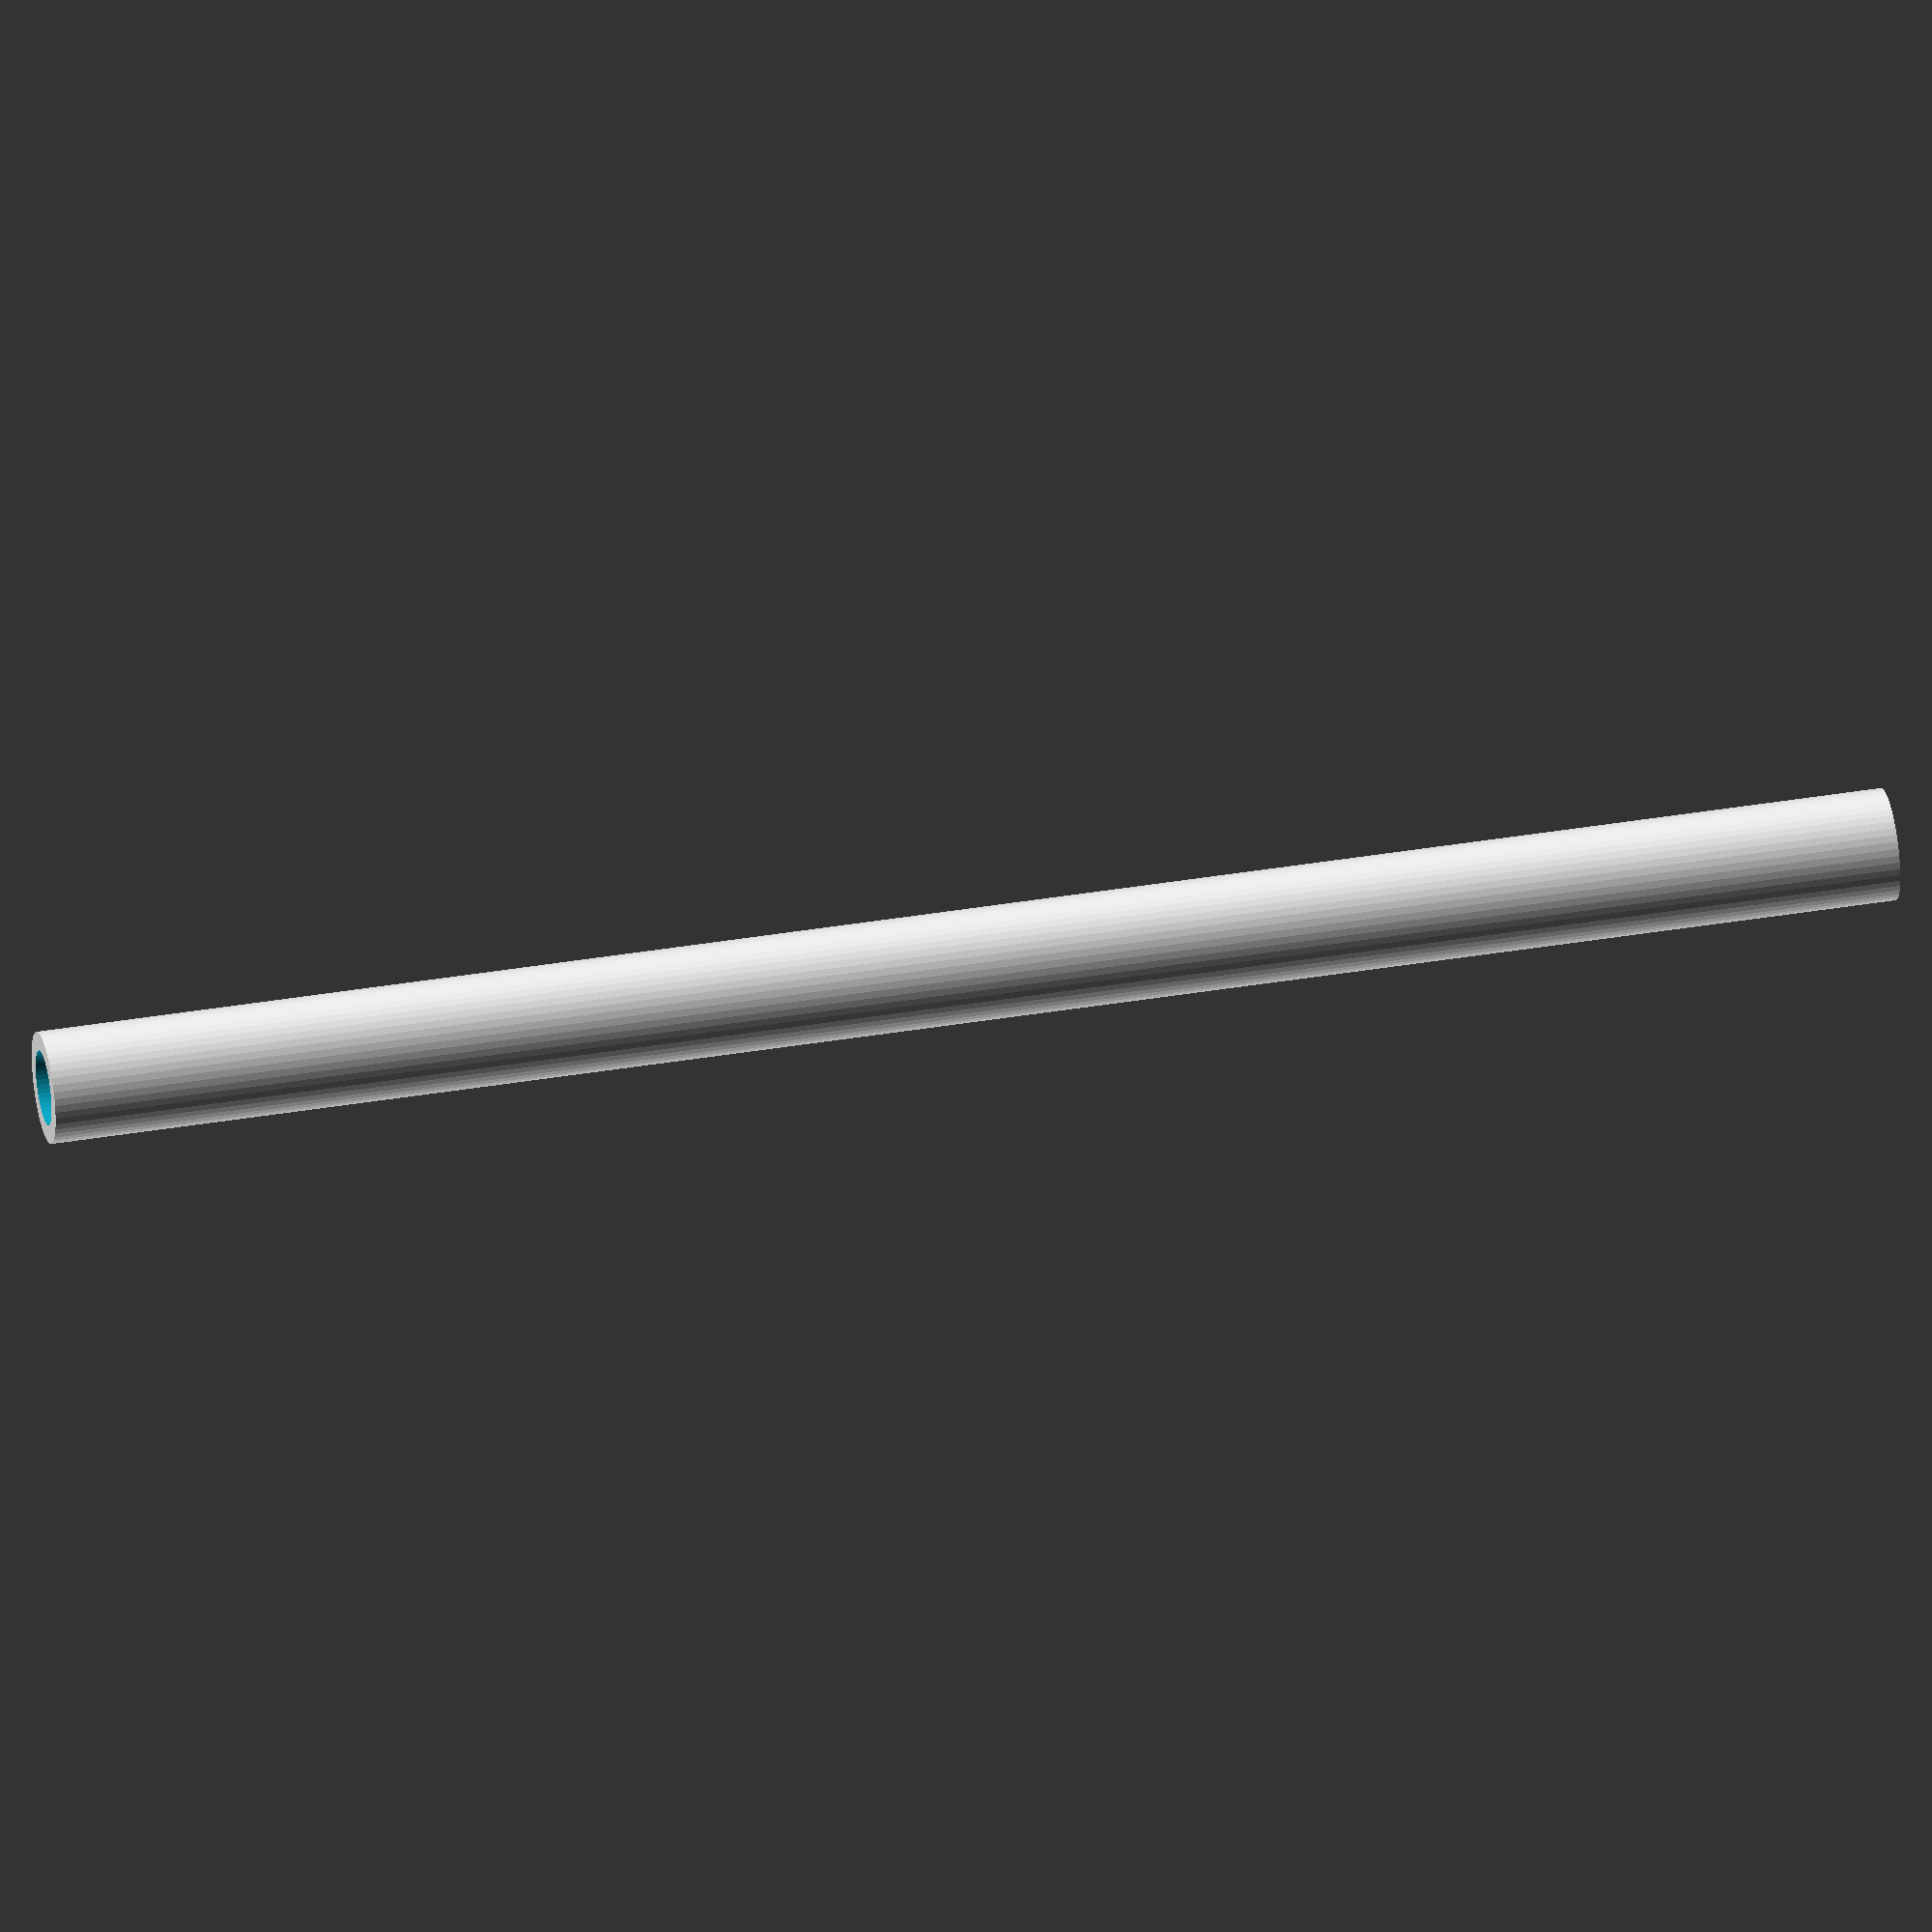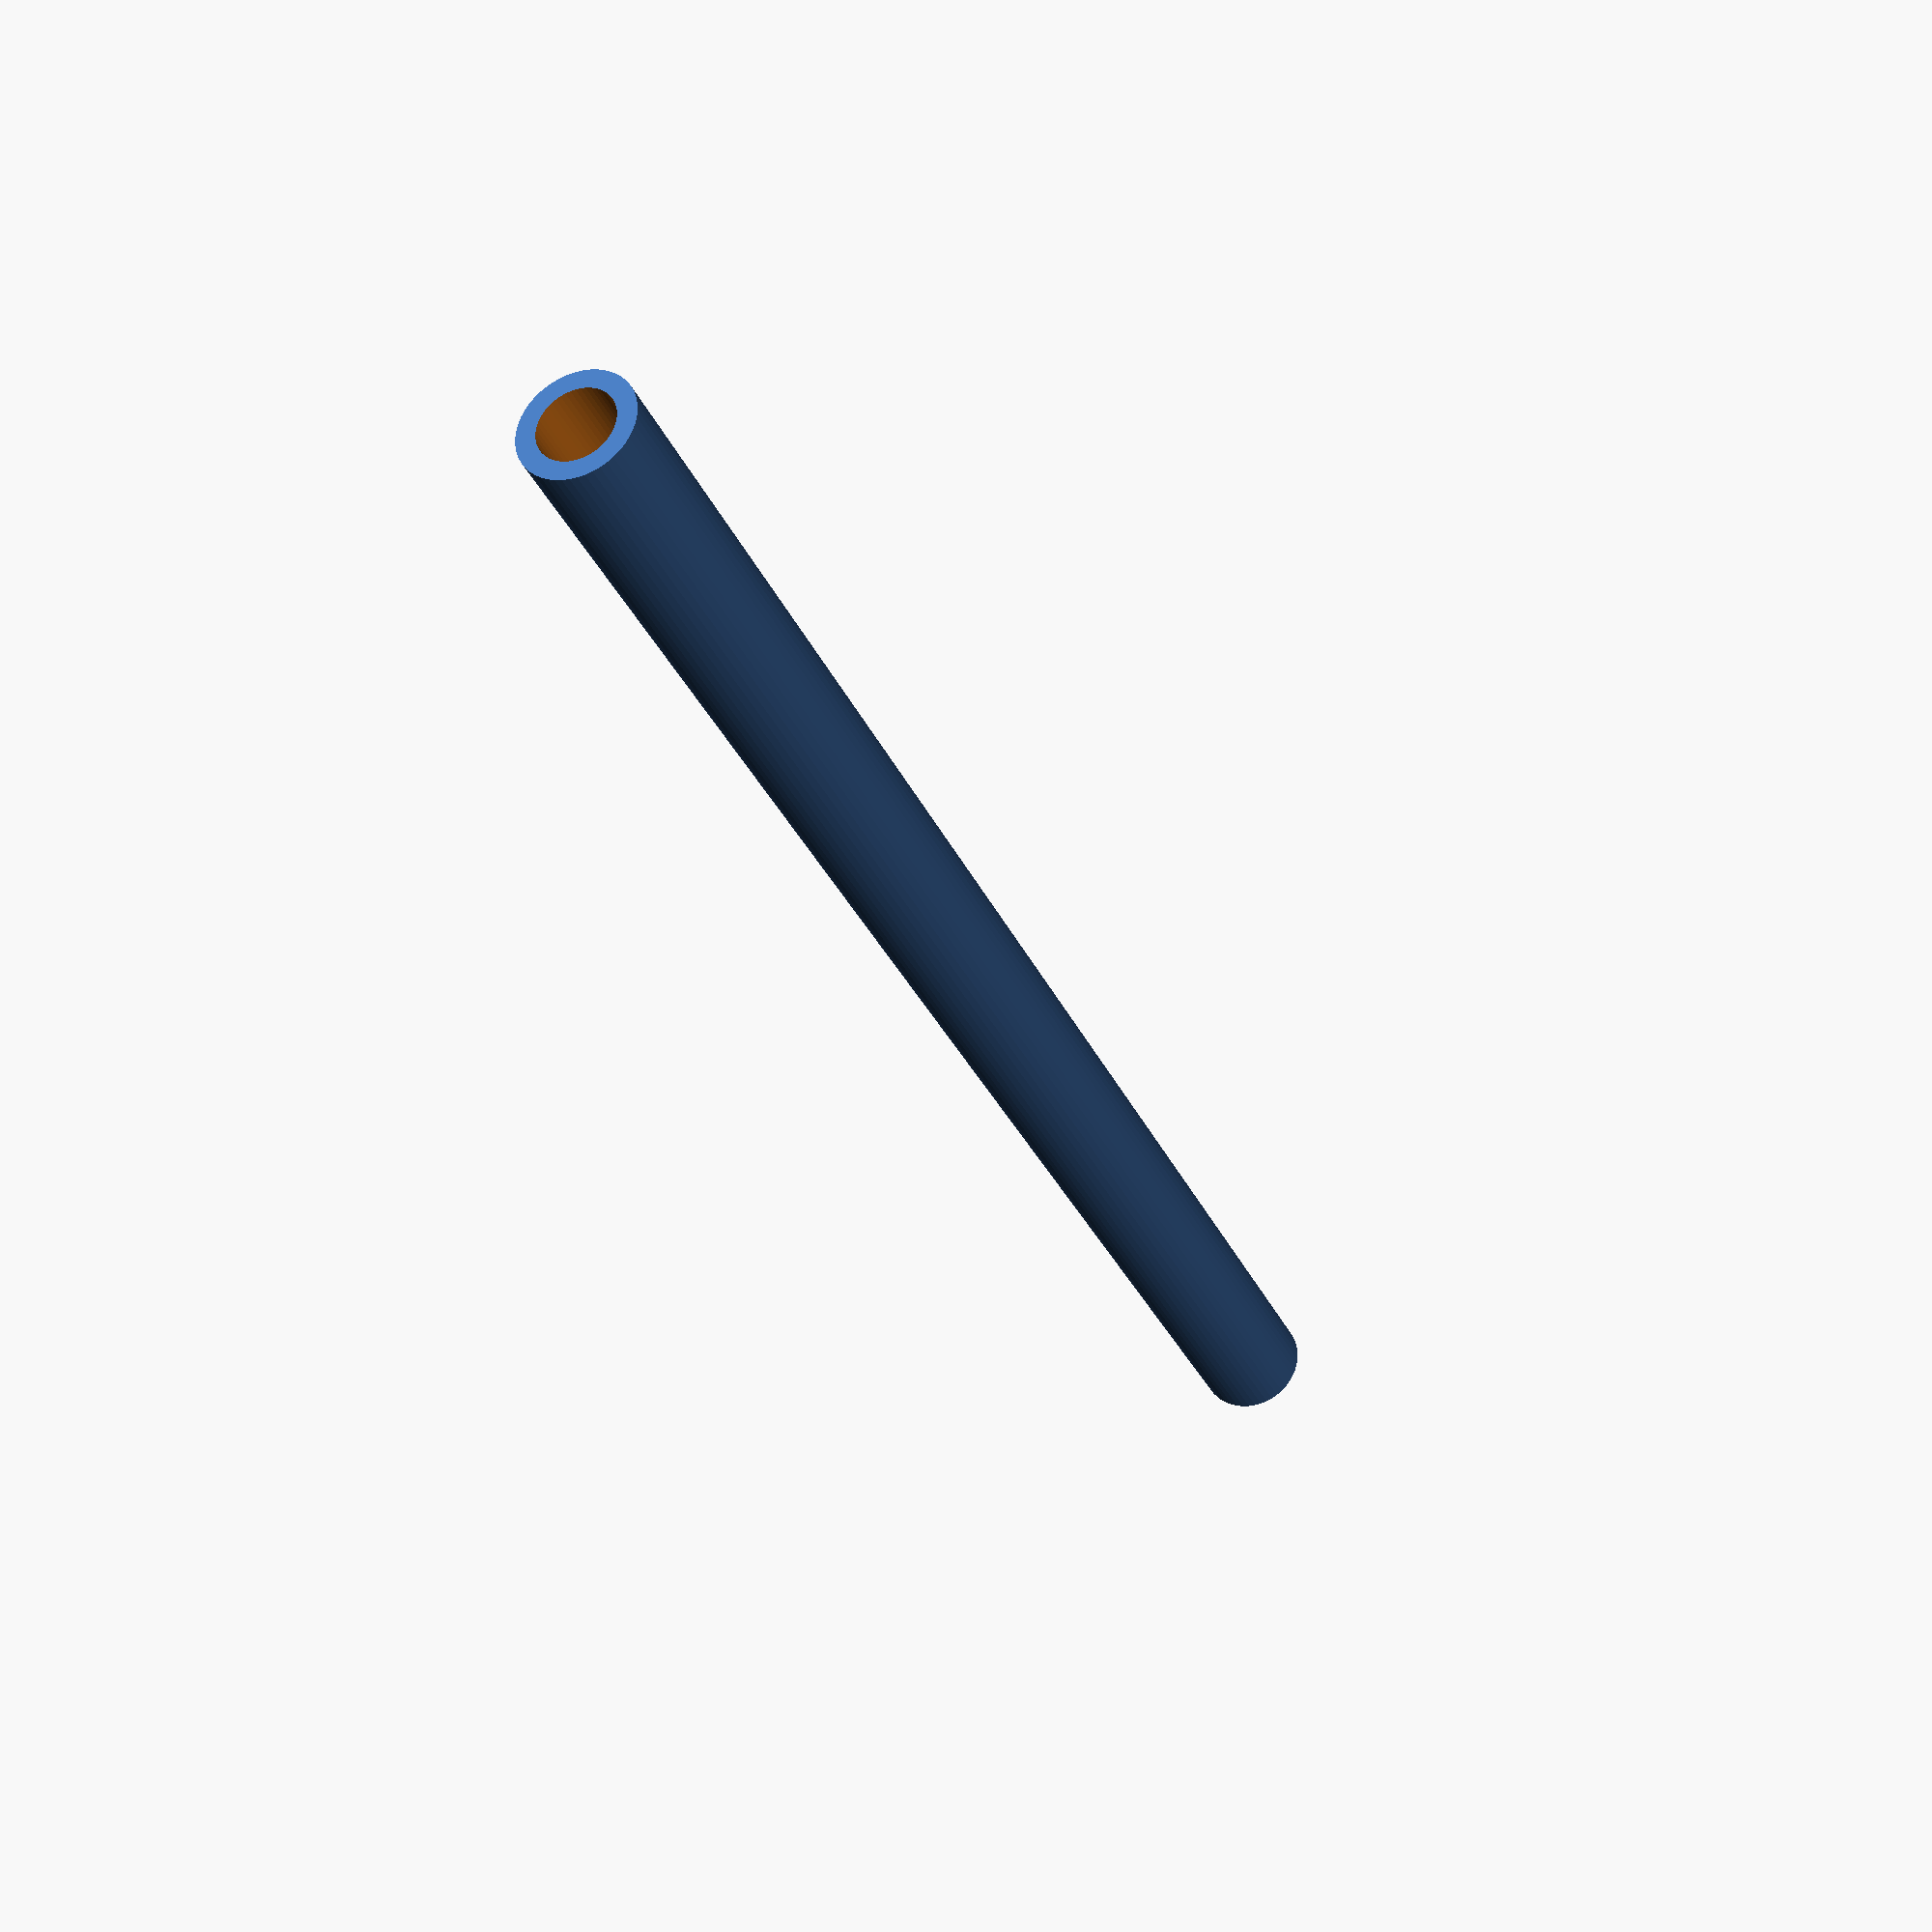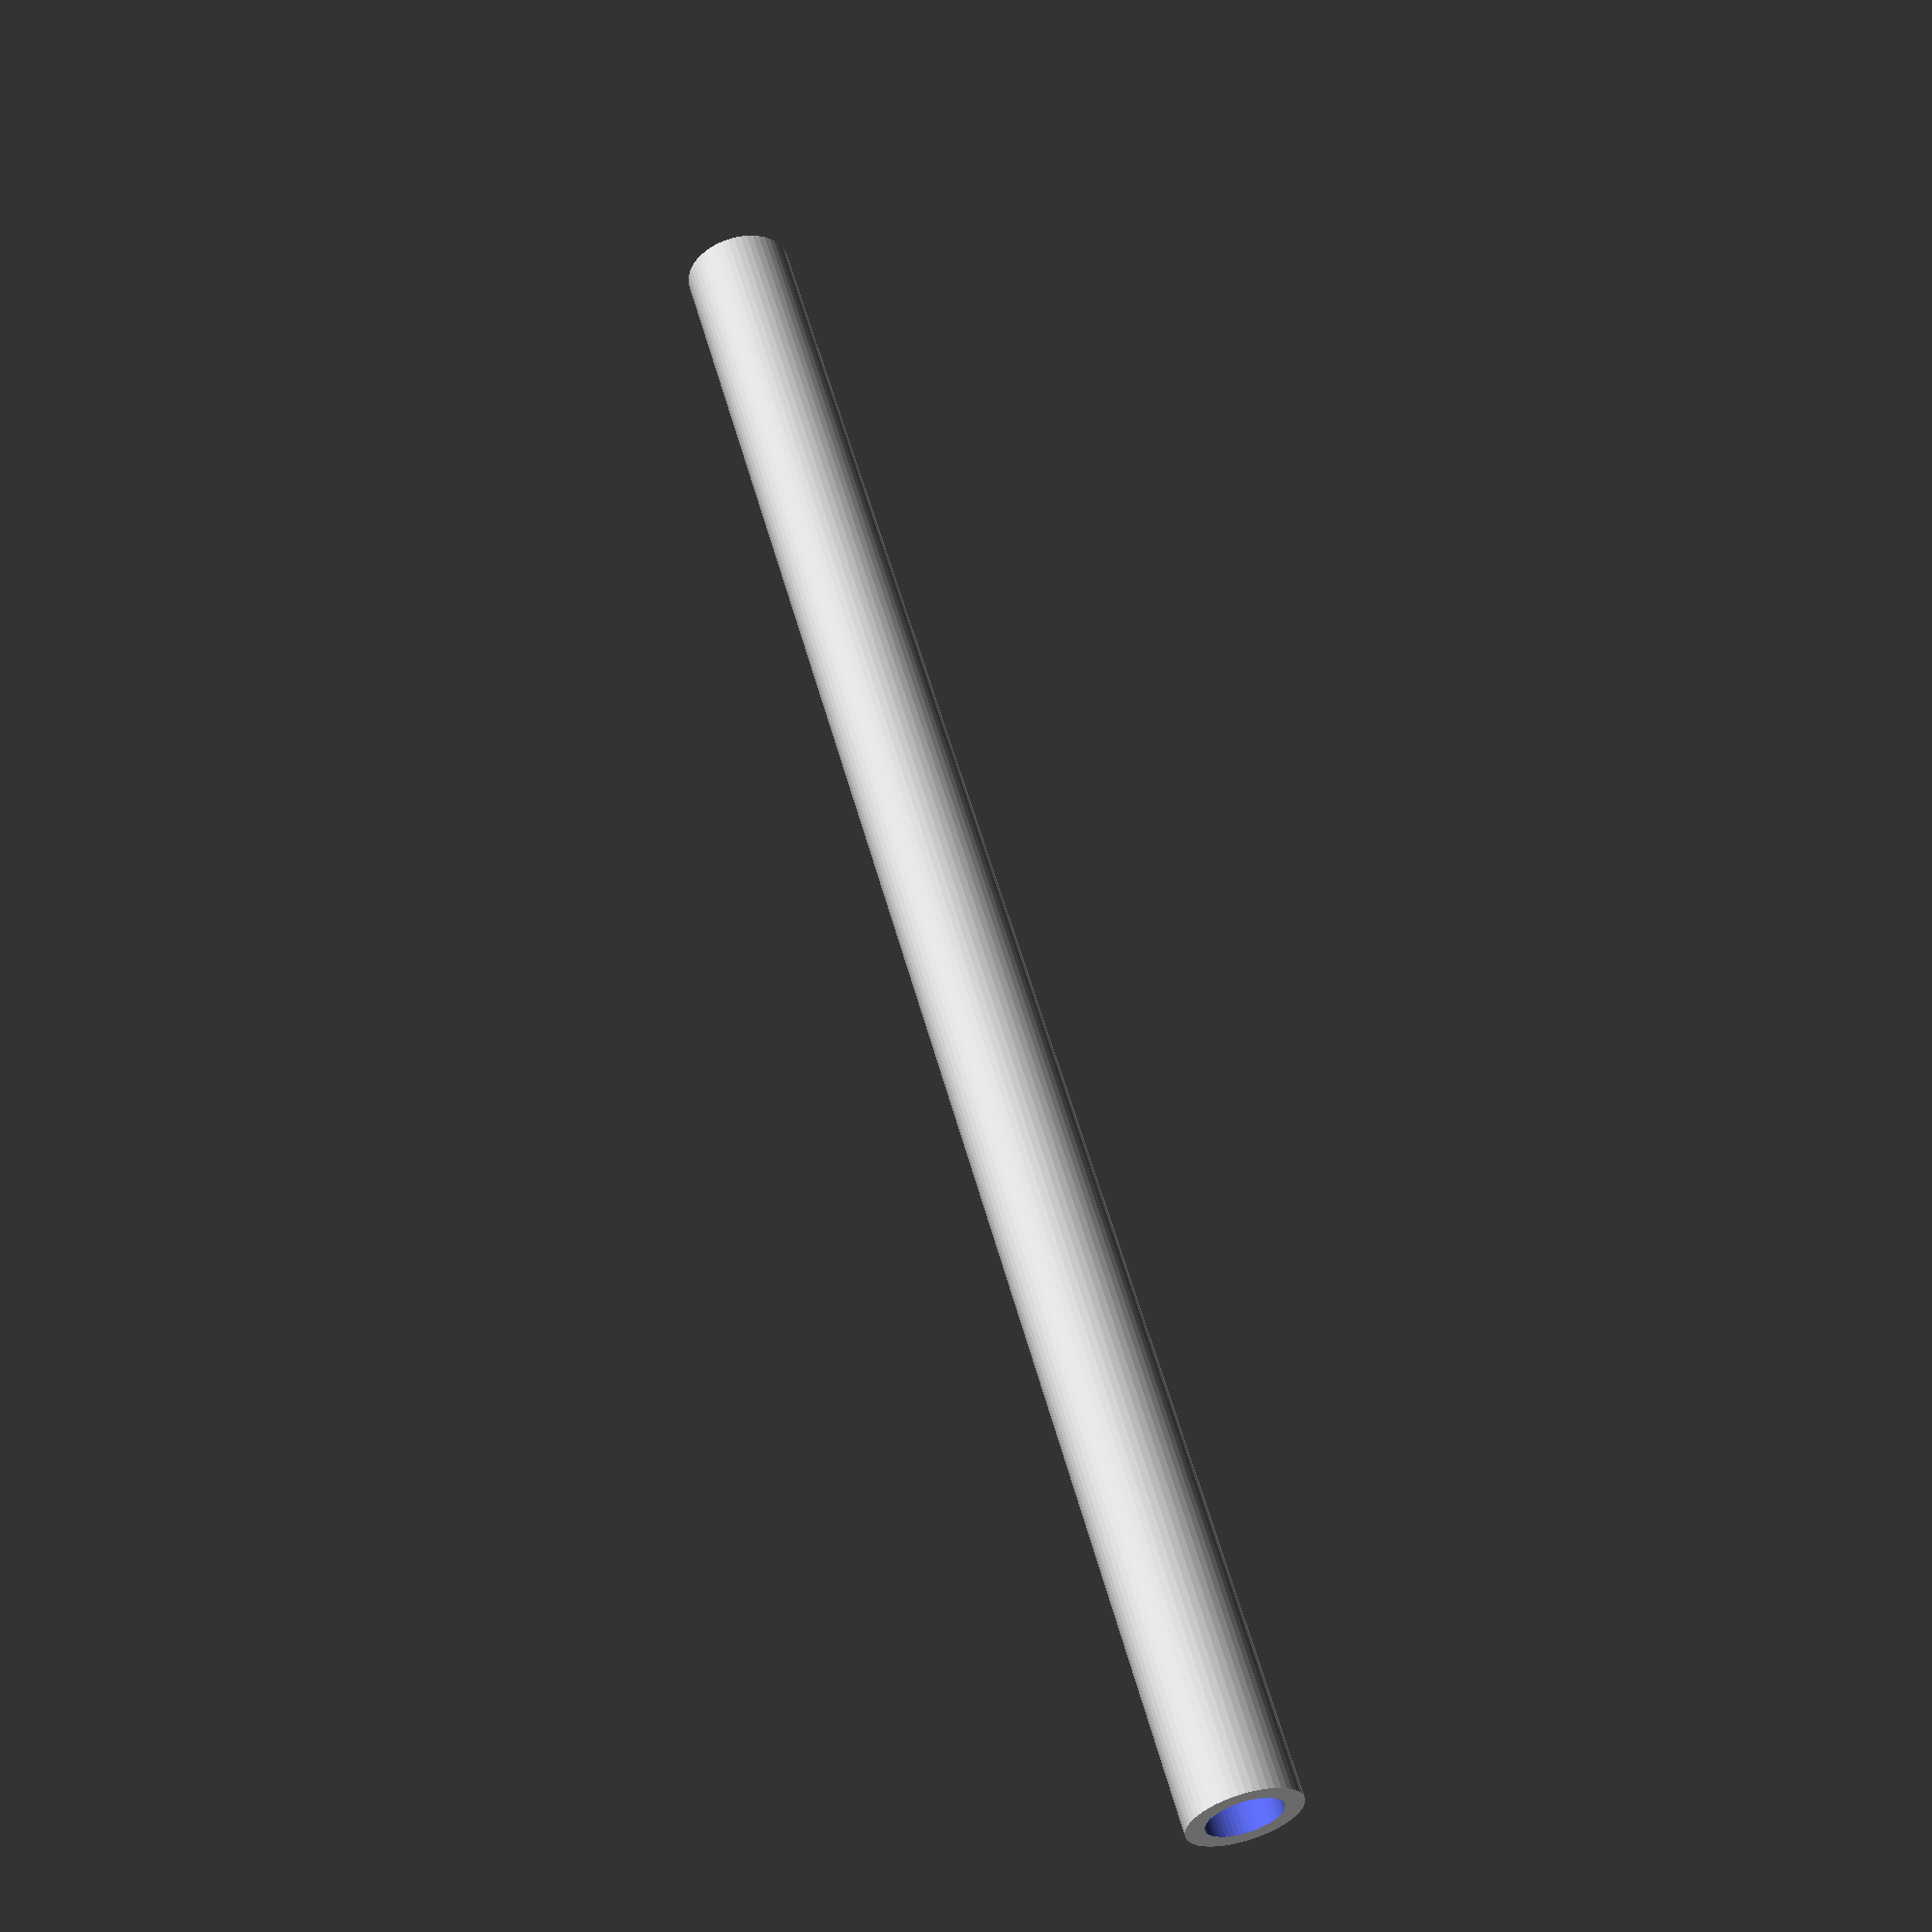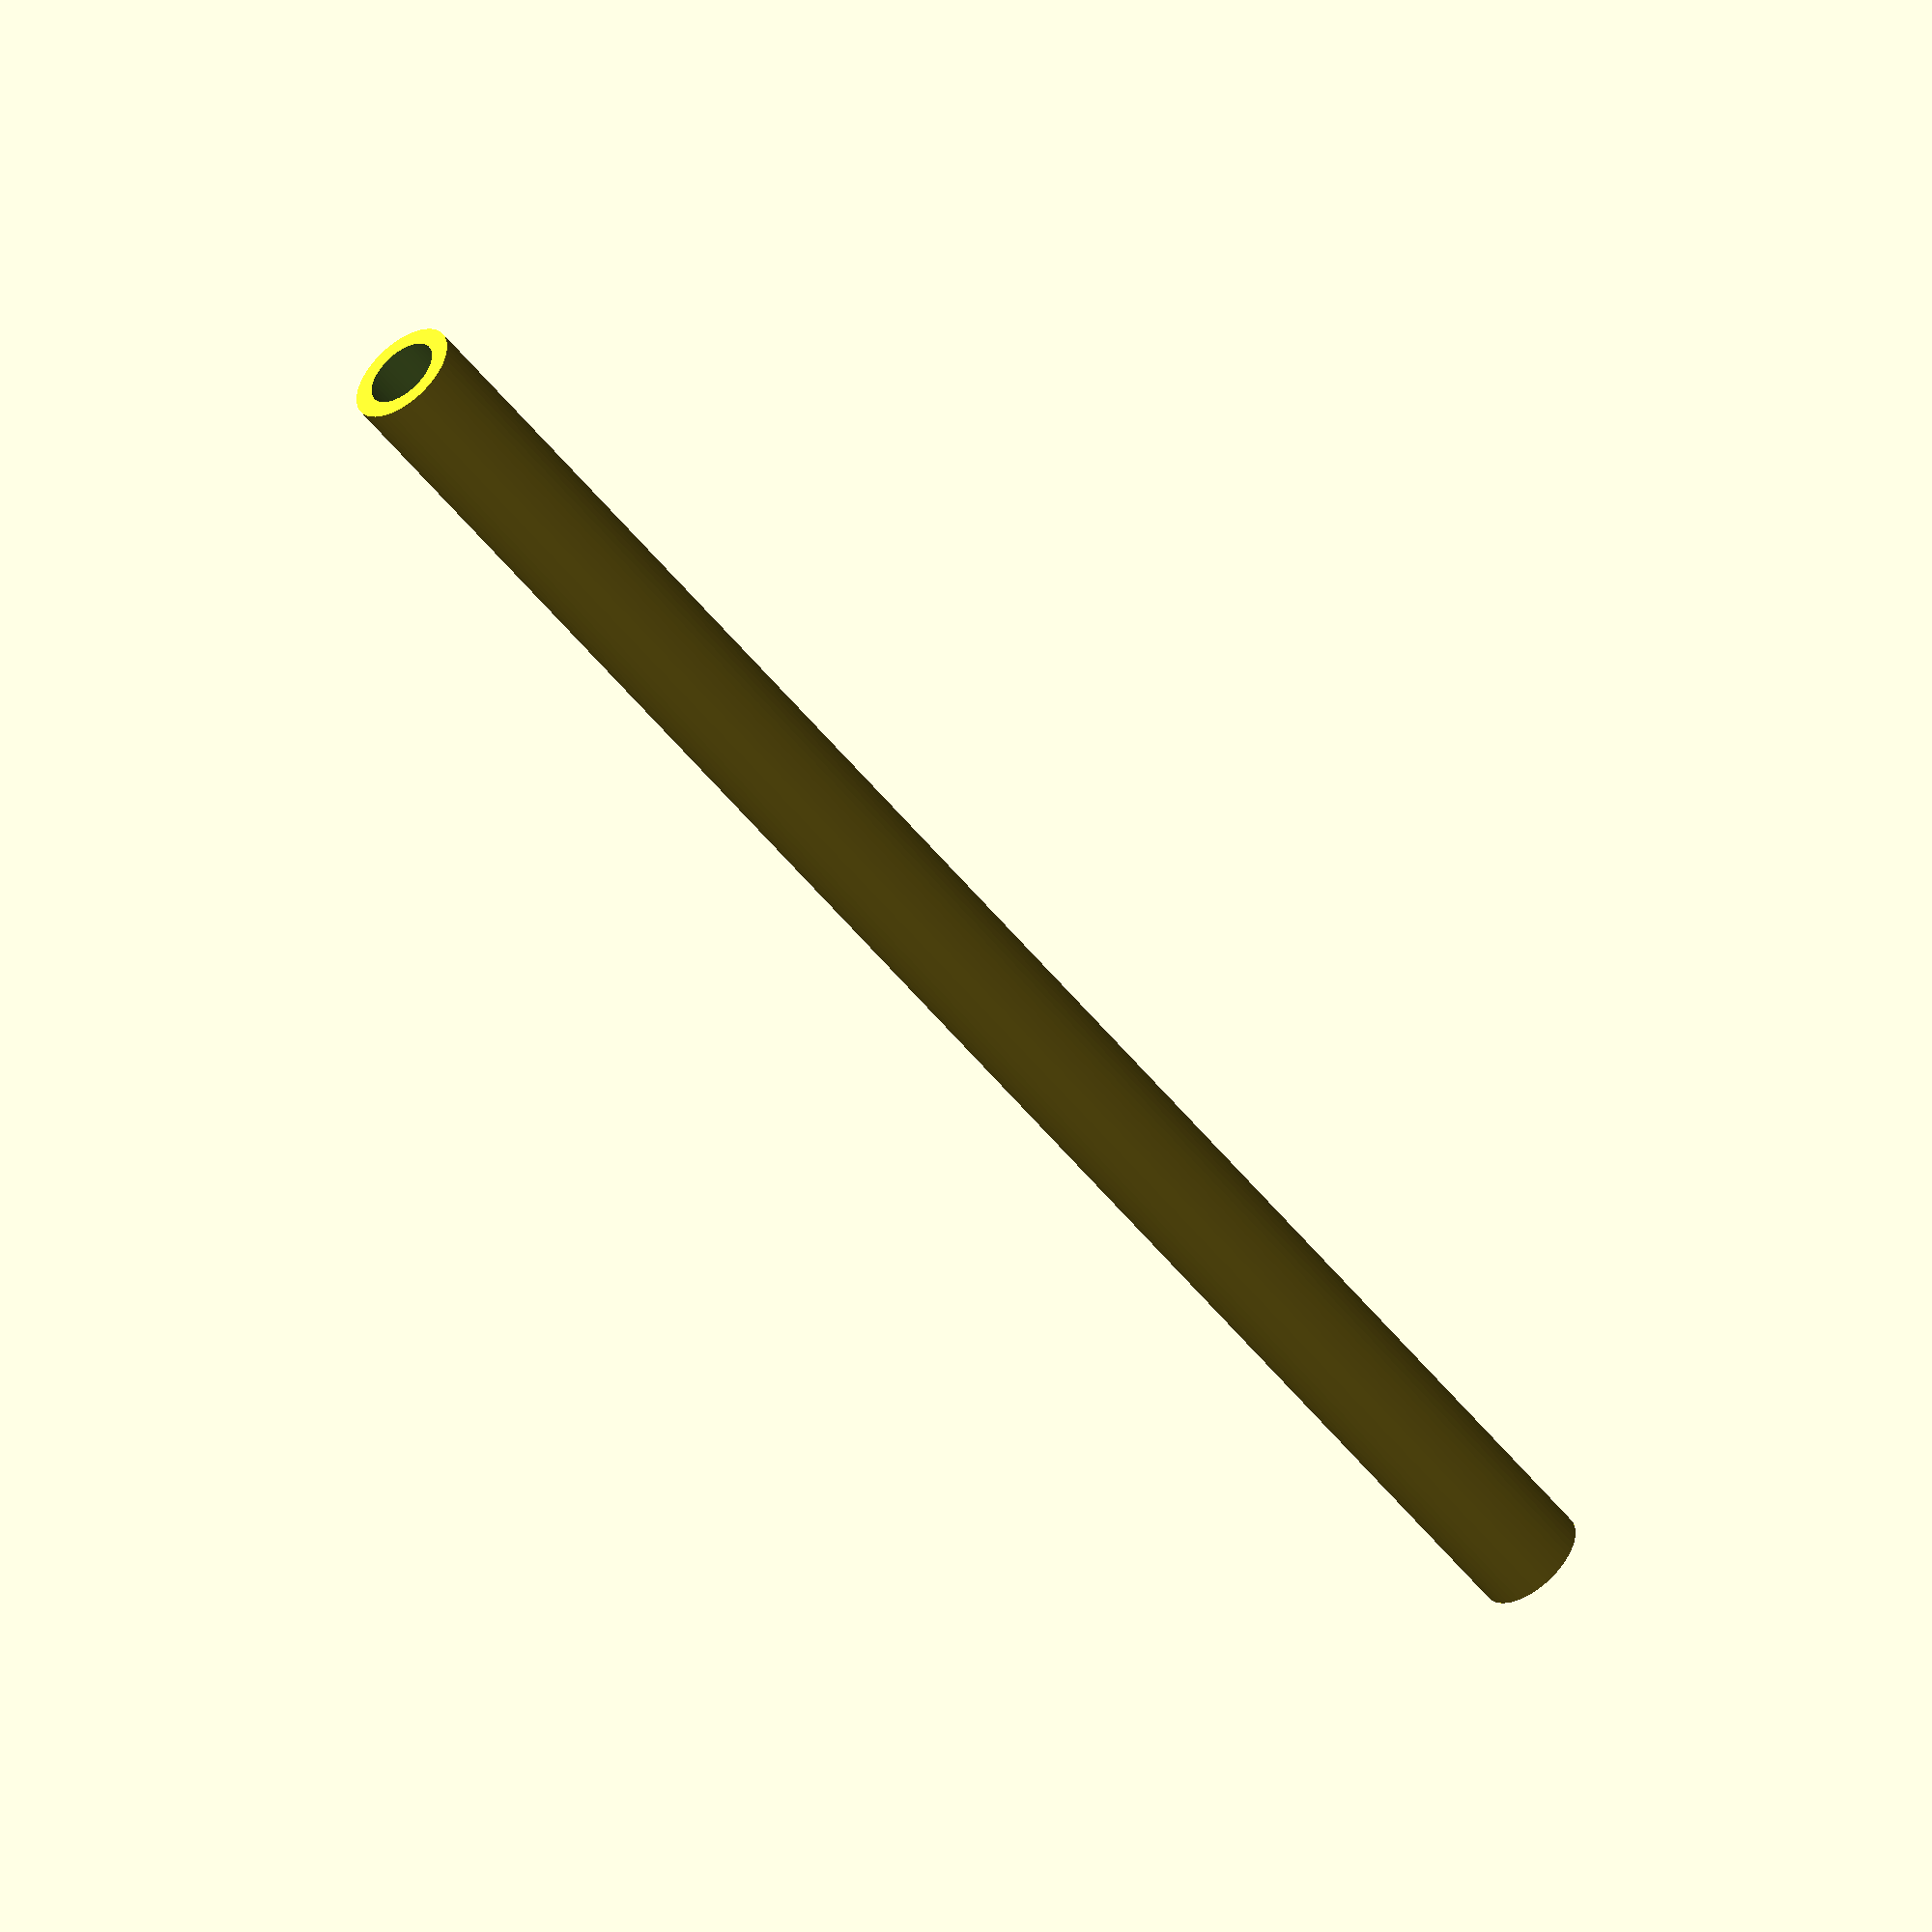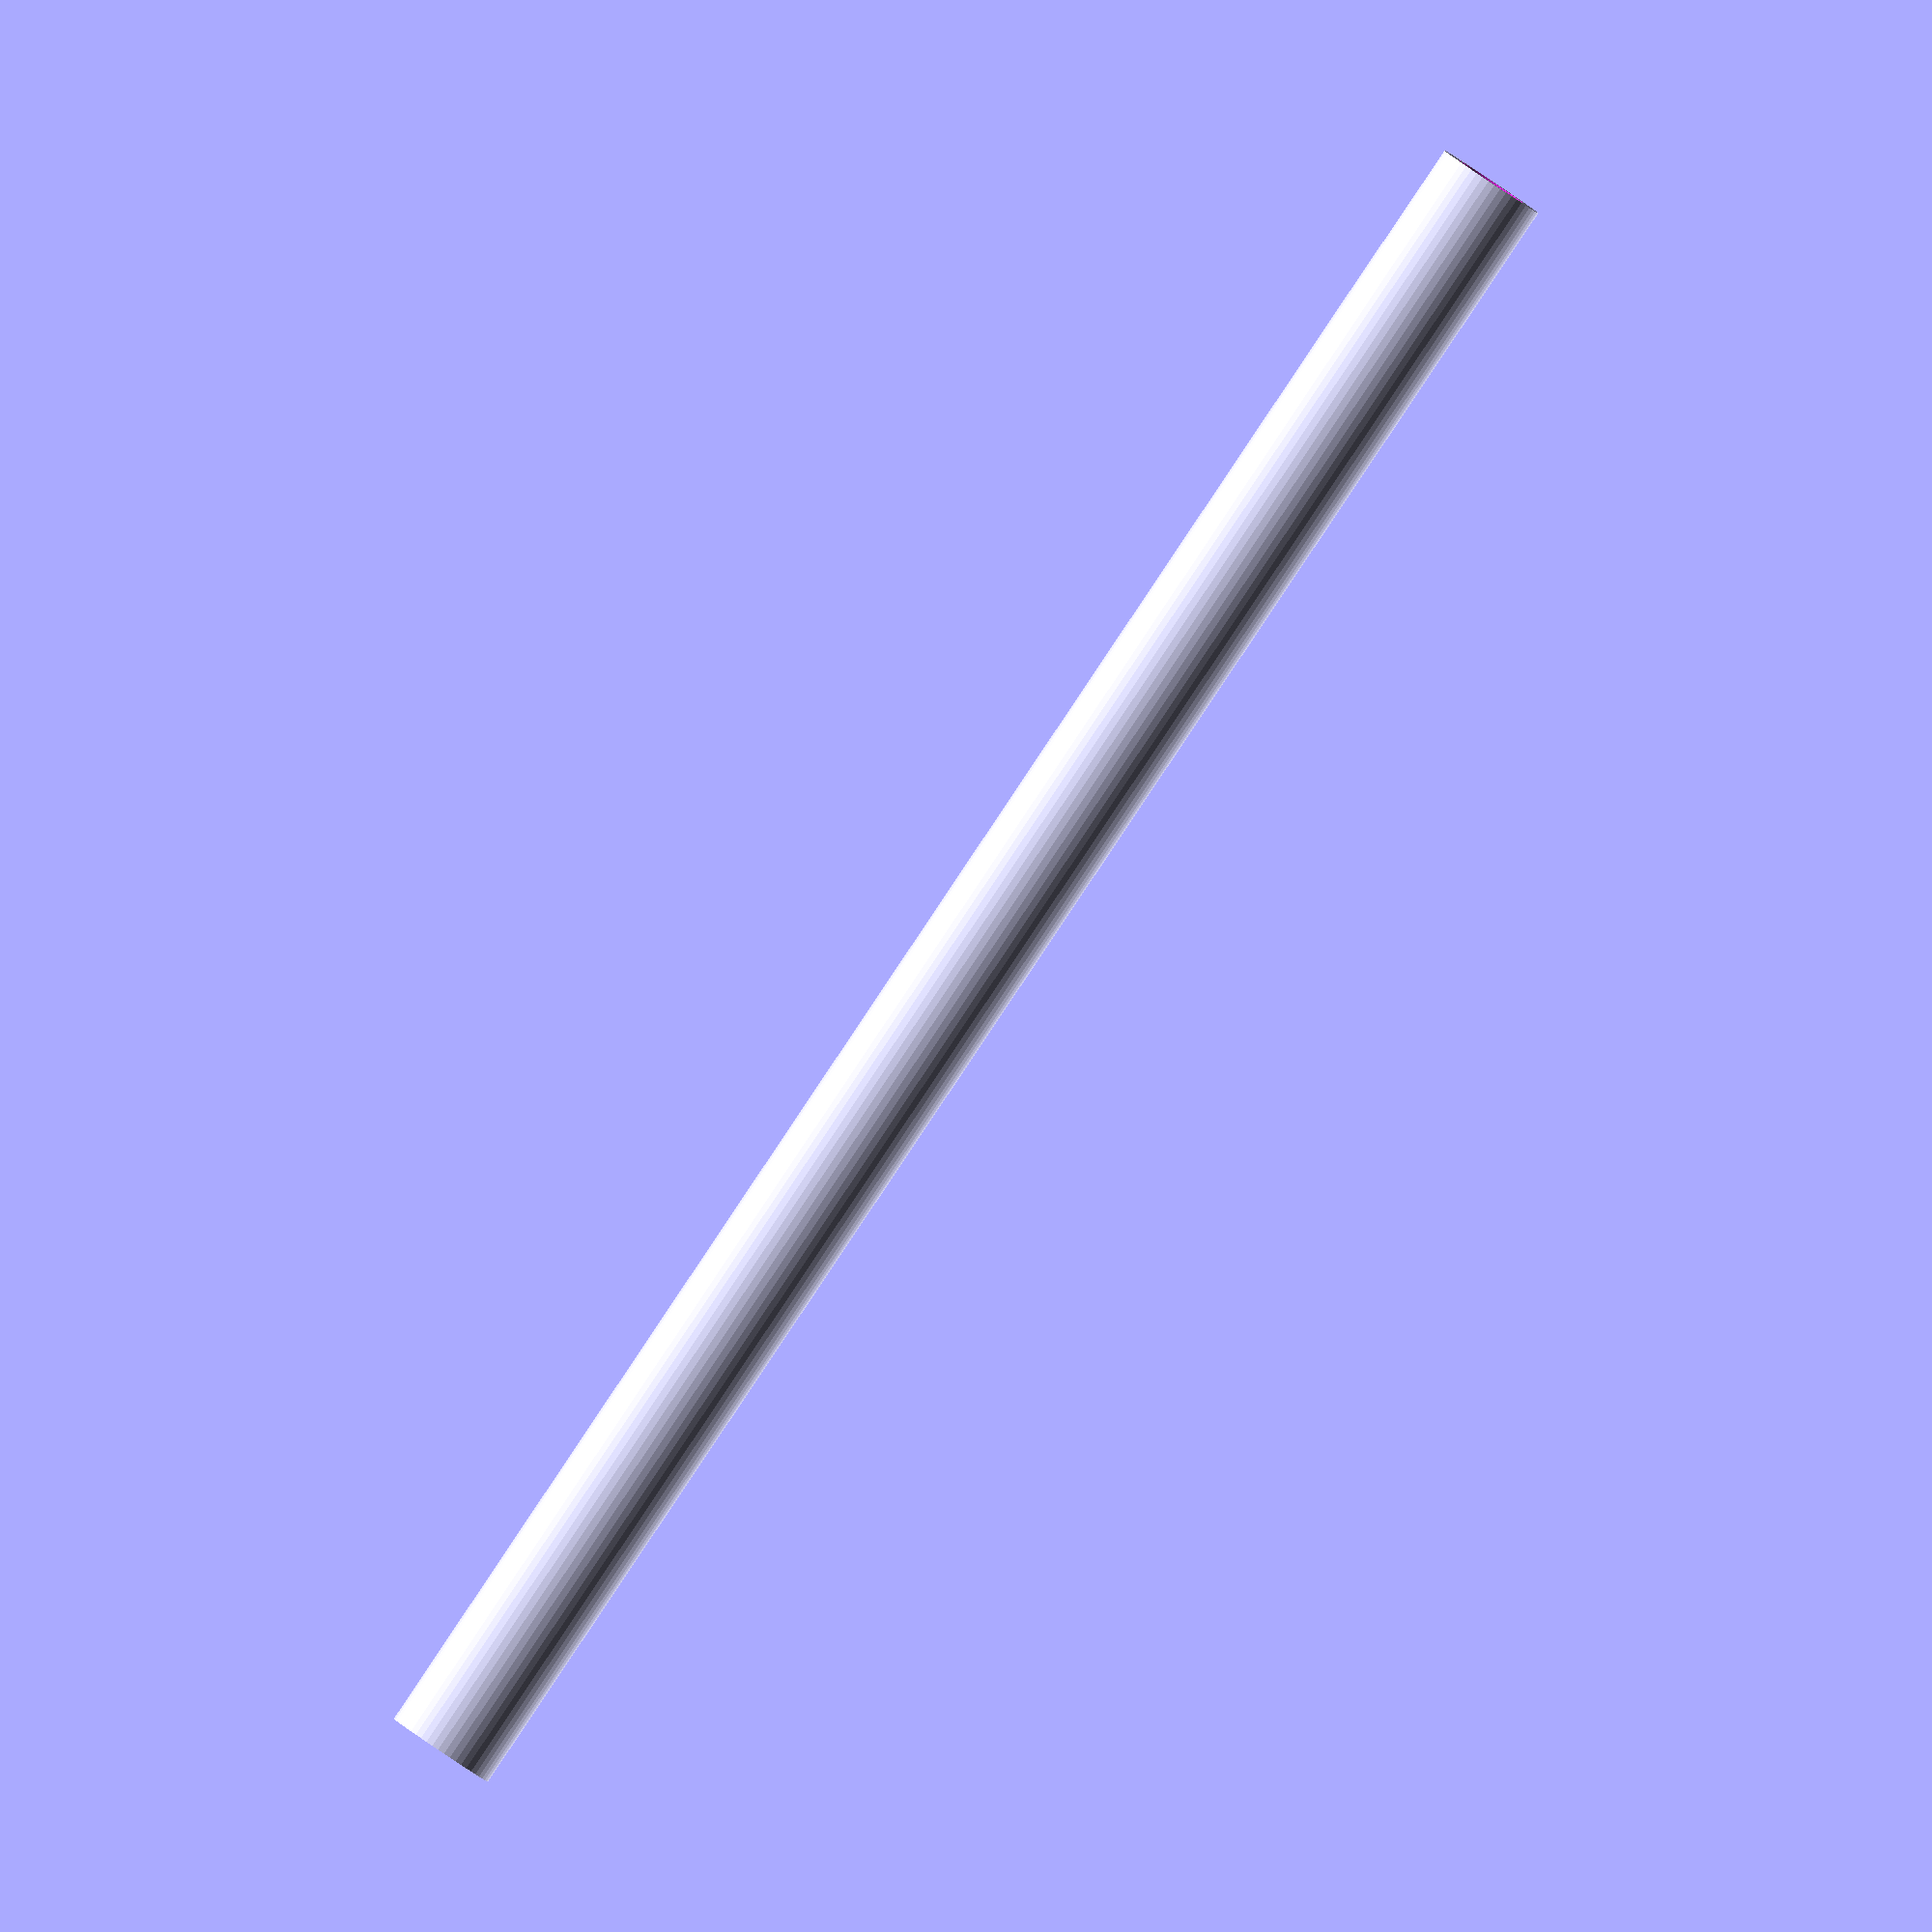
<openscad>
$fn = 50;


difference() {
	union() {
		translate(v = [0, 0, -25.0000000000]) {
			cylinder(h = 50, r = 1.5000000000);
		}
	}
	union() {
		translate(v = [0, 0, -100.0000000000]) {
			cylinder(h = 200, r = 1.0000000000);
		}
	}
}
</openscad>
<views>
elev=322.7 azim=111.1 roll=257.7 proj=o view=wireframe
elev=31.1 azim=136.9 roll=20.4 proj=p view=solid
elev=122.8 azim=34.7 roll=15.4 proj=p view=wireframe
elev=51.6 azim=191.3 roll=216.7 proj=o view=wireframe
elev=88.7 azim=36.3 roll=146.2 proj=o view=solid
</views>
